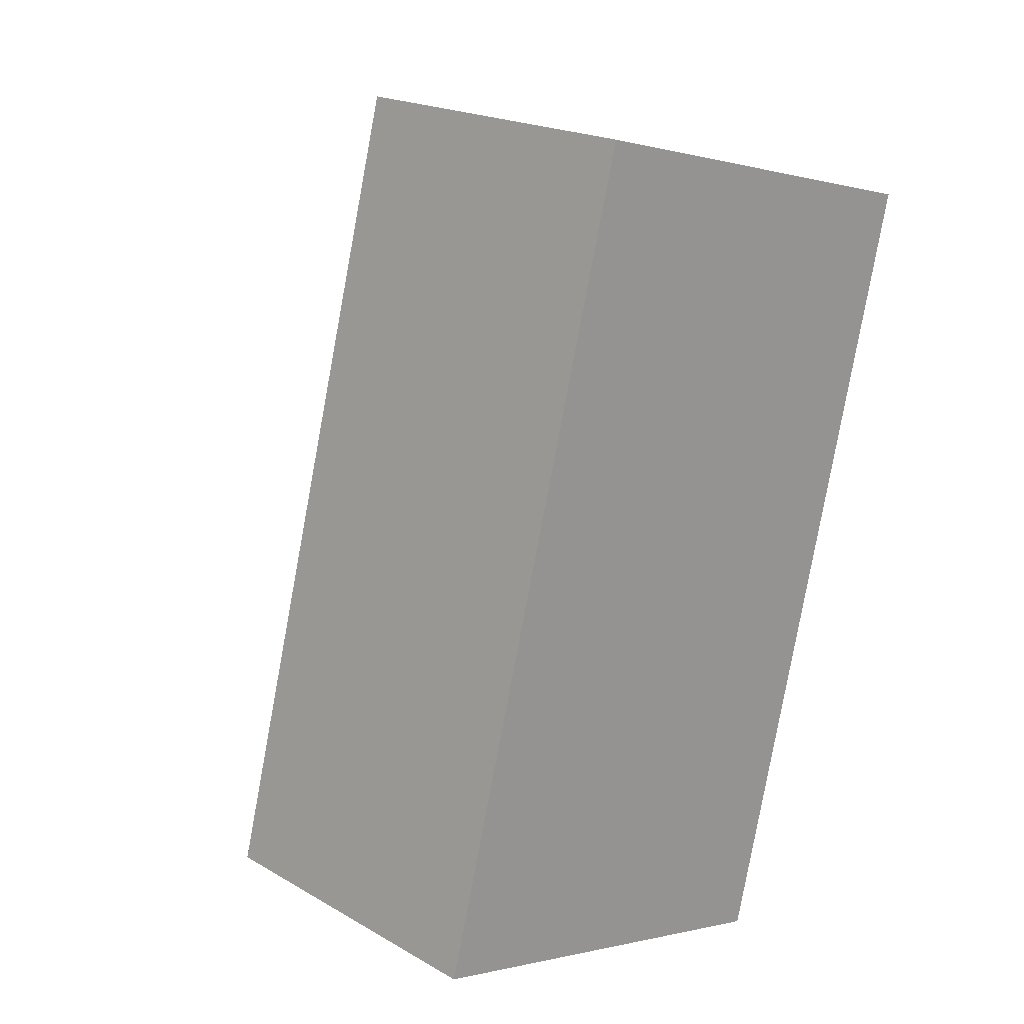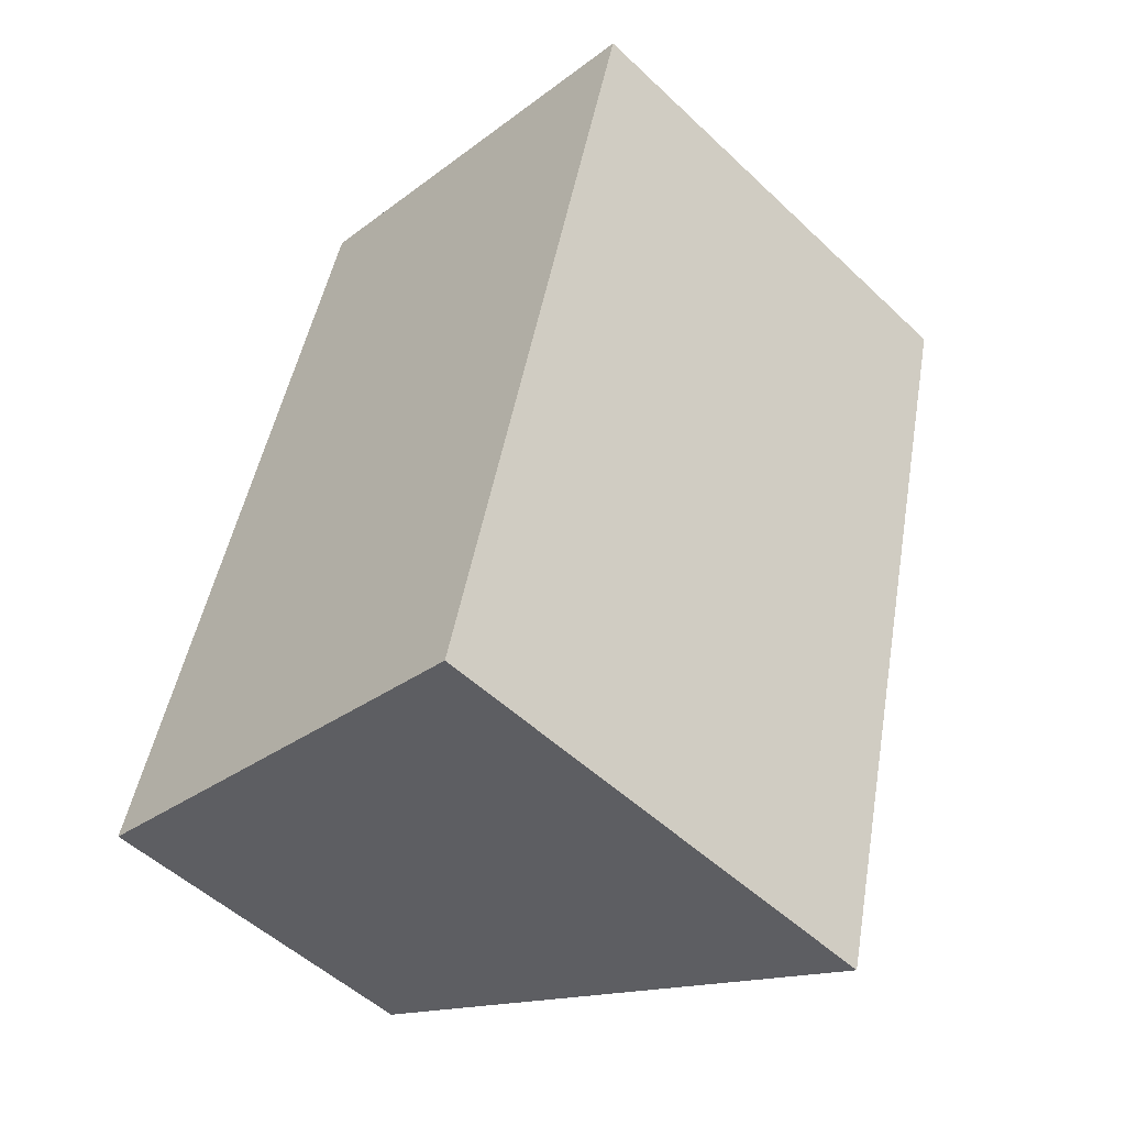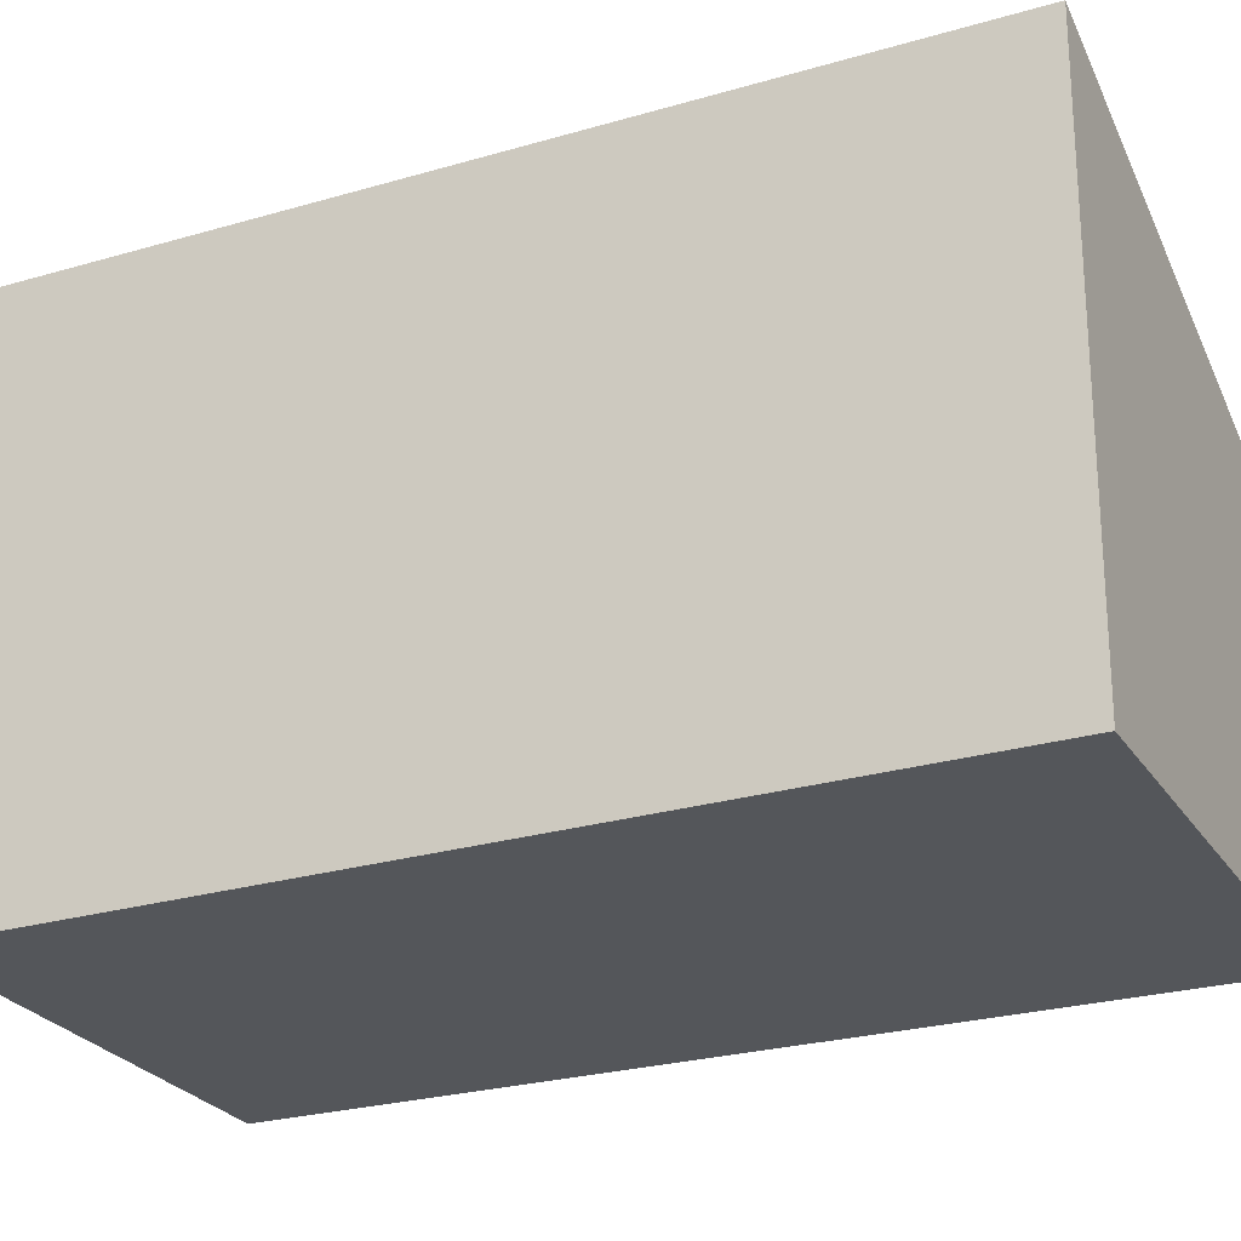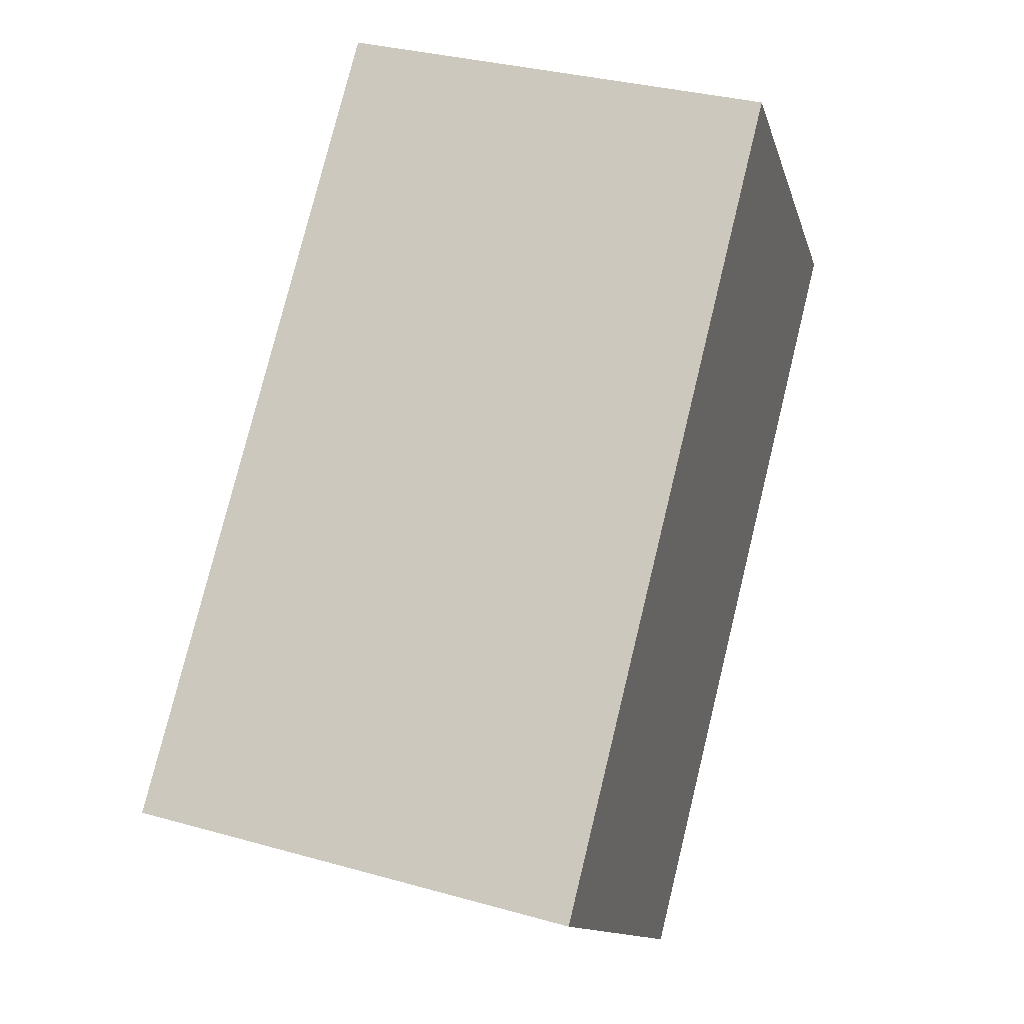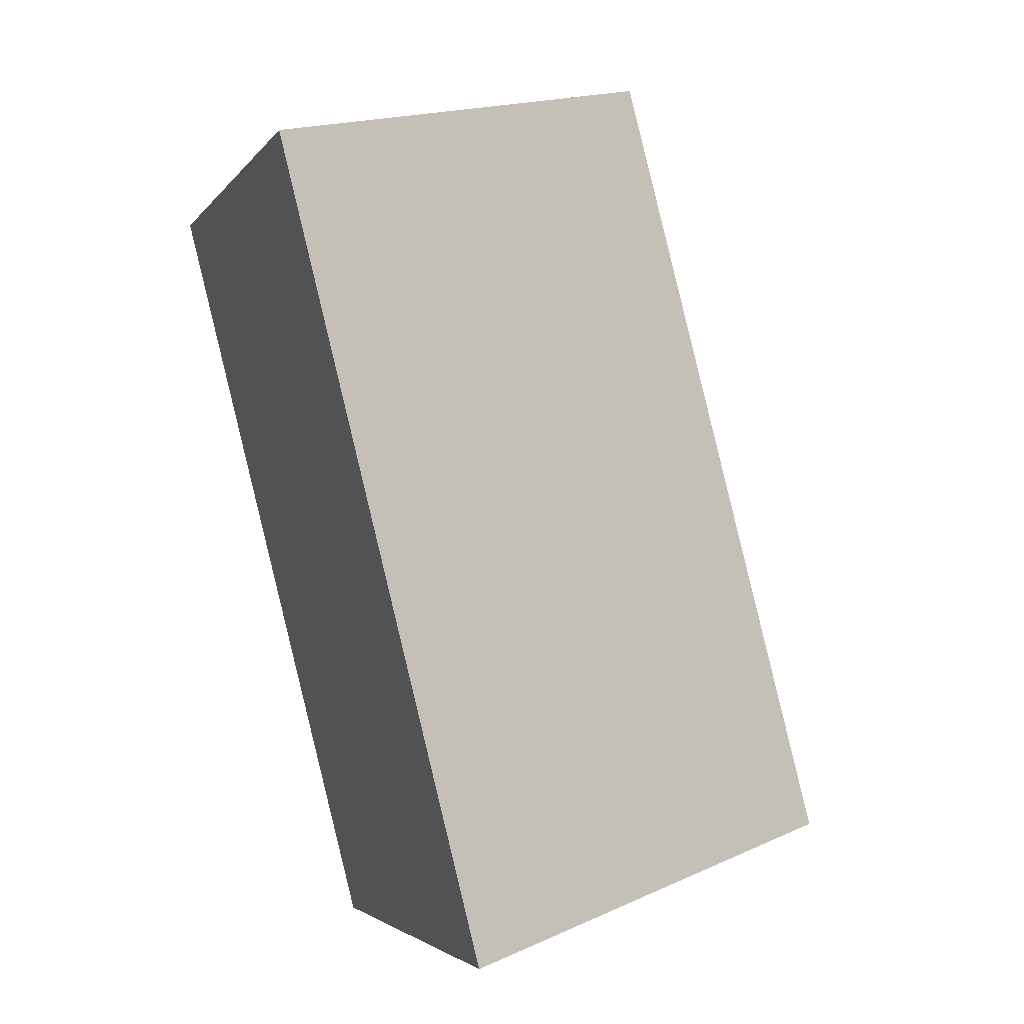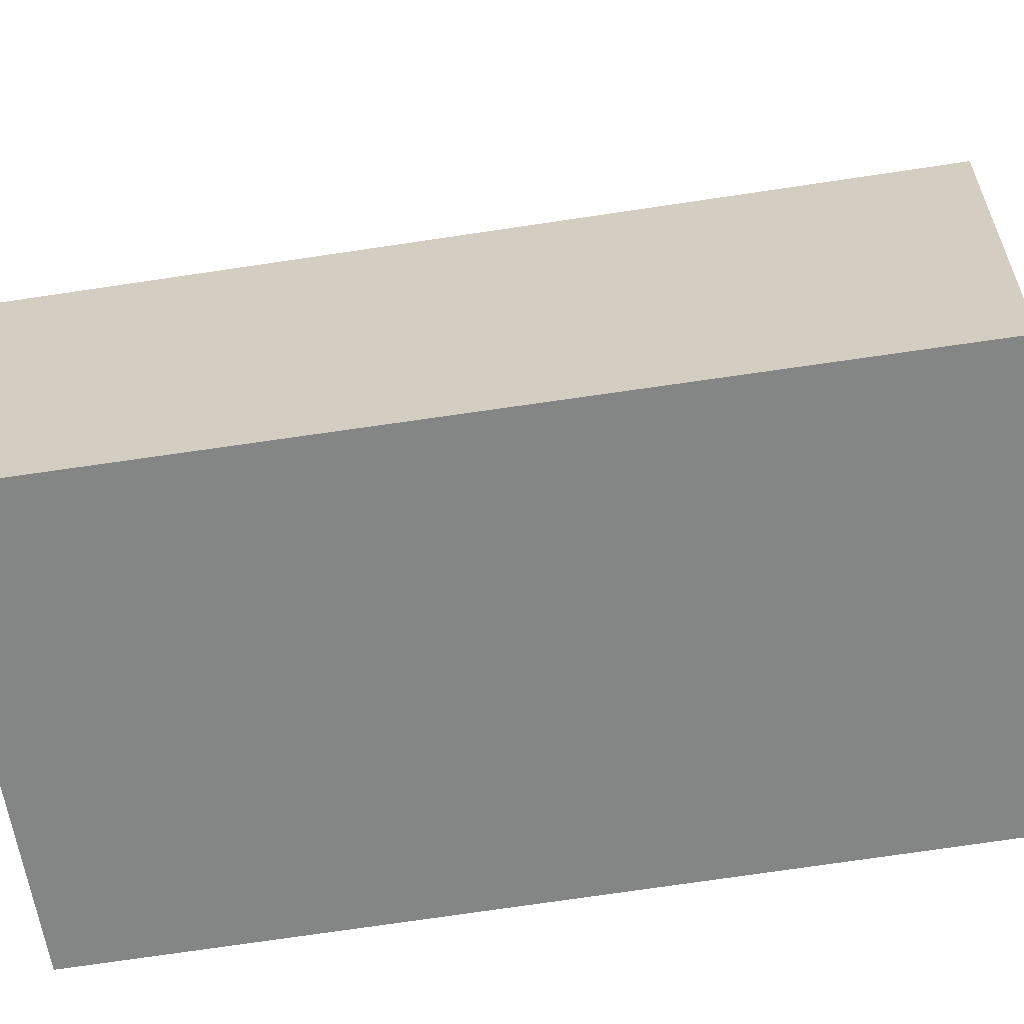
<metadata>
{"format":"obj","ext":"obj","renderer":"f3d","projection":"perspective","resolution":1024,"background":"white","views":[{"elev":20.2,"azim":-43.7,"up":"+Z"},{"elev":-52.2,"azim":44.6,"up":"+Z"},{"elev":-25.3,"azim":129.7,"up":"+Y"},{"elev":-12.7,"azim":13.8,"up":"+Z"},{"elev":-3.4,"azim":161.7,"up":"+Z"},{"elev":-61.6,"azim":-66.4,"up":"+Y"}]}
</metadata>
<code>
v  1.738 2.786 6.588
v  3.558 4.094 -0.939
v  0 2.755 1.687e-16
v  5.214 4.094 5.671
v  5.214 -3.472e-16 5.671
v  3.558 5.75e-17 -0.939
v  0 0 0
v  1.738 -4.034e-16 6.588
g defaultobject
f 1 2 3
f 2 1 4
f 5 2 4
f 2 5 6
f 6 3 2
f 3 6 7
f 3 8 1
f 8 3 7
f 1 5 4
f 5 1 8
f 5 7 6
f 7 5 8

</code>
